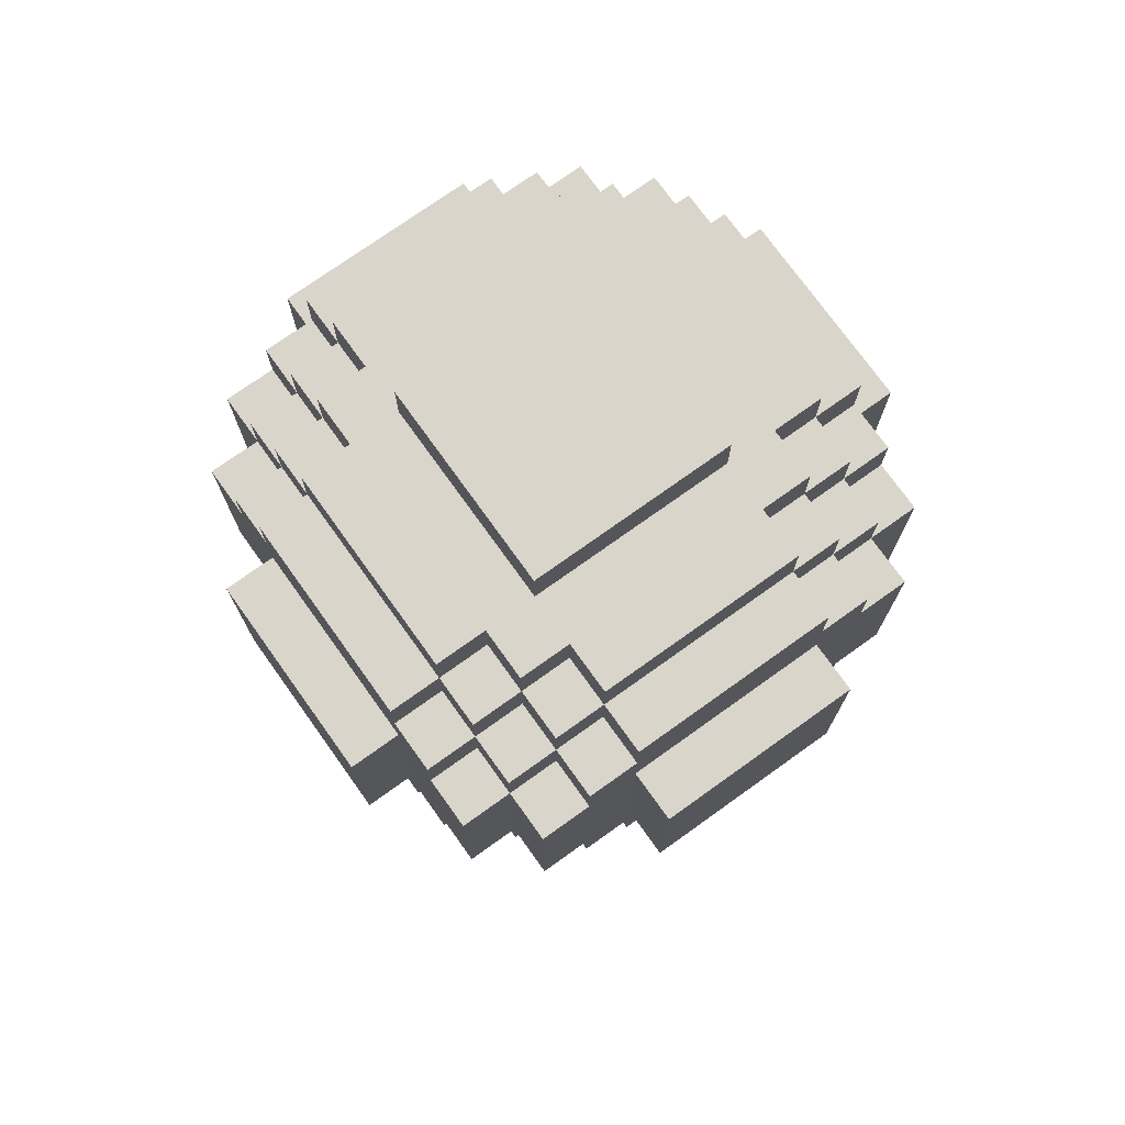
<metadata>
{"format":"obj","ext":"obj","renderer":"f3d","projection":"perspective","resolution":1024,"background":"white","views":[{"elev":74.6,"azim":-35.6,"up":"+Y"}]}
</metadata>
<code>
g tree_circle
v -6 10 2
v -6 10 -2
v -6 14 2
v -6 14 -2
v -5 8 2
v -5 8 -2
v -5 9 3
v -5 9 2
v -5 9 -2
v -5 9 -3
v -5 10 4
v -5 10 3
v -5 10 2
v -5 10 -2
v -5 10 -3
v -5 10 -4
v -5 14 4
v -5 14 3
v -5 14 2
v -5 14 -2
v -5 14 -3
v -5 14 -4
v -5 15 3
v -5 15 2
v -5 15 -2
v -5 15 -3
v -5 16 2
v -5 16 -2
v -4 7 2
v -4 7 -2
v -4 8 3
v -4 8 2
v -4 8 -2
v -4 8 -3
v -4 9 4
v -4 9 3
v -4 9 2
v -4 9 -2
v -4 9 -3
v -4 9 -4
v -4 10 5
v -4 10 4
v -4 10 3
v -4 10 -3
v -4 10 -4
v -4 10 -5
v -4 14 5
v -4 14 4
v -4 14 3
v -4 14 -3
v -4 14 -4
v -4 14 -5
v -4 15 4
v -4 15 3
v -4 15 2
v -4 15 -2
v -4 15 -3
v -4 15 -4
v -4 16 3
v -4 16 2
v -4 16 -2
v -4 16 -3
v -4 17 2
v -4 17 -2
v -3 7 3
v -3 7 2
v -3 7 -2
v -3 7 -3
v -3 8 4
v -3 8 3
v -3 8 2
v -3 8 -2
v -3 8 -3
v -3 8 -4
v -3 9 5
v -3 9 4
v -3 9 3
v -3 9 -3
v -3 9 -4
v -3 9 -5
v -3 10 5
v -3 10 4
v -3 10 -4
v -3 10 -5
v -3 14 5
v -3 14 4
v -3 14 -4
v -3 14 -5
v -3 15 5
v -3 15 4
v -3 15 3
v -3 15 -3
v -3 15 -4
v -3 15 -5
v -3 16 4
v -3 16 3
v -3 16 2
v -3 16 -2
v -3 16 -3
v -3 16 -4
v -3 17 3
v -3 17 2
v -3 17 -2
v -3 17 -3
v -2 6 2
v -2 6 -2
v -2 7 4
v -2 7 3
v -2 7 2
v -2 7 -2
v -2 7 -3
v -2 7 -4
v -2 8 5
v -2 8 4
v -2 8 3
v -2 8 -3
v -2 8 -4
v -2 8 -5
v -2 9 5
v -2 9 4
v -2 9 -4
v -2 9 -5
v -2 10 6
v -2 10 5
v -2 10 -5
v -2 10 -6
v -2 14 6
v -2 14 5
v -2 14 -5
v -2 14 -6
v -2 15 5
v -2 15 4
v -2 15 -4
v -2 15 -5
v -2 16 5
v -2 16 4
v -2 16 3
v -2 16 -3
v -2 16 -4
v -2 16 -5
v -2 17 4
v -2 17 3
v -2 17 2
v -2 17 -2
v -2 17 -3
v -2 17 -4
v -2 18 2
v -2 18 -2
v -1 0 1
v -1 0 -1
v -1 6 1
v -1 6 -1
v 1 0 1
v 1 0 -1
v 1 6 1
v 1 6 -1
v 2 6 2
v 2 6 -2
v 2 7 4
v 2 7 3
v 2 7 2
v 2 7 -2
v 2 7 -3
v 2 7 -4
v 2 8 5
v 2 8 4
v 2 8 3
v 2 8 -3
v 2 8 -4
v 2 8 -5
v 2 9 5
v 2 9 4
v 2 9 -4
v 2 9 -5
v 2 10 6
v 2 10 5
v 2 10 -5
v 2 10 -6
v 2 14 6
v 2 14 5
v 2 14 -5
v 2 14 -6
v 2 15 5
v 2 15 4
v 2 15 -4
v 2 15 -5
v 2 16 5
v 2 16 4
v 2 16 3
v 2 16 -3
v 2 16 -4
v 2 16 -5
v 2 17 4
v 2 17 3
v 2 17 2
v 2 17 -2
v 2 17 -3
v 2 17 -4
v 2 18 2
v 2 18 -2
v 3 7 3
v 3 7 2
v 3 7 -2
v 3 7 -3
v 3 8 4
v 3 8 3
v 3 8 2
v 3 8 -2
v 3 8 -3
v 3 8 -4
v 3 9 5
v 3 9 4
v 3 9 3
v 3 9 -3
v 3 9 -4
v 3 9 -5
v 3 10 5
v 3 10 4
v 3 10 -4
v 3 10 -5
v 3 14 5
v 3 14 4
v 3 14 -4
v 3 14 -5
v 3 15 5
v 3 15 4
v 3 15 3
v 3 15 -3
v 3 15 -4
v 3 15 -5
v 3 16 4
v 3 16 3
v 3 16 2
v 3 16 -2
v 3 16 -3
v 3 16 -4
v 3 17 3
v 3 17 2
v 3 17 -2
v 3 17 -3
v 4 7 2
v 4 7 -2
v 4 8 3
v 4 8 2
v 4 8 -2
v 4 8 -3
v 4 9 4
v 4 9 3
v 4 9 2
v 4 9 -2
v 4 9 -3
v 4 9 -4
v 4 10 5
v 4 10 4
v 4 10 3
v 4 10 -3
v 4 10 -4
v 4 10 -5
v 4 14 5
v 4 14 4
v 4 14 3
v 4 14 -3
v 4 14 -4
v 4 14 -5
v 4 15 4
v 4 15 3
v 4 15 2
v 4 15 -2
v 4 15 -3
v 4 15 -4
v 4 16 3
v 4 16 2
v 4 16 -2
v 4 16 -3
v 4 17 2
v 4 17 -2
v 5 8 2
v 5 8 -2
v 5 9 3
v 5 9 2
v 5 9 -2
v 5 9 -3
v 5 10 4
v 5 10 3
v 5 10 2
v 5 10 -2
v 5 10 -3
v 5 10 -4
v 5 14 4
v 5 14 3
v 5 14 2
v 5 14 -2
v 5 14 -3
v 5 14 -4
v 5 15 3
v 5 15 2
v 5 15 -2
v 5 15 -3
v 5 16 2
v 5 16 -2
v 6 10 2
v 6 10 -2
v 6 14 2
v 6 14 -2
v -2 10 6
v -2 14 6
v 2 10 6
v 2 14 6
v -4 10 5
v -4 14 5
v -3 9 5
v -3 10 5
v -3 14 5
v -3 15 5
v -2 8 5
v -2 9 5
v -2 10 5
v -2 14 5
v -2 15 5
v -2 16 5
v 2 8 5
v 2 9 5
v 2 10 5
v 2 14 5
v 2 15 5
v 2 16 5
v 3 9 5
v 3 10 5
v 3 14 5
v 3 15 5
v 4 10 5
v 4 14 5
v -5 10 4
v -5 14 4
v -4 9 4
v -4 10 4
v -4 14 4
v -4 15 4
v -3 8 4
v -3 9 4
v -3 10 4
v -3 14 4
v -3 15 4
v -3 16 4
v -2 7 4
v -2 8 4
v -2 9 4
v -2 15 4
v -2 16 4
v -2 17 4
v 2 7 4
v 2 8 4
v 2 9 4
v 2 15 4
v 2 16 4
v 2 17 4
v 3 8 4
v 3 9 4
v 3 10 4
v 3 14 4
v 3 15 4
v 3 16 4
v 4 9 4
v 4 10 4
v 4 14 4
v 4 15 4
v 5 10 4
v 5 14 4
v -5 9 3
v -5 10 3
v -5 14 3
v -5 15 3
v -4 8 3
v -4 9 3
v -4 10 3
v -4 14 3
v -4 15 3
v -4 16 3
v -3 7 3
v -3 8 3
v -3 9 3
v -3 15 3
v -3 16 3
v -3 17 3
v -2 7 3
v -2 8 3
v -2 16 3
v -2 17 3
v 2 7 3
v 2 8 3
v 2 16 3
v 2 17 3
v 3 7 3
v 3 8 3
v 3 9 3
v 3 15 3
v 3 16 3
v 3 17 3
v 4 8 3
v 4 9 3
v 4 10 3
v 4 14 3
v 4 15 3
v 4 16 3
v 5 9 3
v 5 10 3
v 5 14 3
v 5 15 3
v -6 10 2
v -6 14 2
v -5 8 2
v -5 9 2
v -5 10 2
v -5 14 2
v -5 15 2
v -5 16 2
v -4 7 2
v -4 8 2
v -4 9 2
v -4 15 2
v -4 16 2
v -4 17 2
v -3 7 2
v -3 8 2
v -3 16 2
v -3 17 2
v -2 6 2
v -2 7 2
v -2 17 2
v -2 18 2
v 2 6 2
v 2 7 2
v 2 17 2
v 2 18 2
v 3 7 2
v 3 8 2
v 3 16 2
v 3 17 2
v 4 7 2
v 4 8 2
v 4 9 2
v 4 15 2
v 4 16 2
v 4 17 2
v 5 8 2
v 5 9 2
v 5 10 2
v 5 14 2
v 5 15 2
v 5 16 2
v 6 10 2
v 6 14 2
v -1 0 1
v -1 6 1
v 1 0 1
v 1 6 1
v -1 0 -1
v -1 6 -1
v 1 0 -1
v 1 6 -1
v -6 10 -2
v -6 14 -2
v -5 8 -2
v -5 9 -2
v -5 10 -2
v -5 14 -2
v -5 15 -2
v -5 16 -2
v -4 7 -2
v -4 8 -2
v -4 9 -2
v -4 15 -2
v -4 16 -2
v -4 17 -2
v -3 7 -2
v -3 8 -2
v -3 16 -2
v -3 17 -2
v -2 6 -2
v -2 7 -2
v -2 17 -2
v -2 18 -2
v 2 6 -2
v 2 7 -2
v 2 17 -2
v 2 18 -2
v 3 7 -2
v 3 8 -2
v 3 16 -2
v 3 17 -2
v 4 7 -2
v 4 8 -2
v 4 9 -2
v 4 15 -2
v 4 16 -2
v 4 17 -2
v 5 8 -2
v 5 9 -2
v 5 10 -2
v 5 14 -2
v 5 15 -2
v 5 16 -2
v 6 10 -2
v 6 14 -2
v -5 9 -3
v -5 10 -3
v -5 14 -3
v -5 15 -3
v -4 8 -3
v -4 9 -3
v -4 10 -3
v -4 14 -3
v -4 15 -3
v -4 16 -3
v -3 7 -3
v -3 8 -3
v -3 9 -3
v -3 15 -3
v -3 16 -3
v -3 17 -3
v -2 7 -3
v -2 8 -3
v -2 16 -3
v -2 17 -3
v 2 7 -3
v 2 8 -3
v 2 16 -3
v 2 17 -3
v 3 7 -3
v 3 8 -3
v 3 9 -3
v 3 15 -3
v 3 16 -3
v 3 17 -3
v 4 8 -3
v 4 9 -3
v 4 10 -3
v 4 14 -3
v 4 15 -3
v 4 16 -3
v 5 9 -3
v 5 10 -3
v 5 14 -3
v 5 15 -3
v -5 10 -4
v -5 14 -4
v -4 9 -4
v -4 10 -4
v -4 14 -4
v -4 15 -4
v -3 8 -4
v -3 9 -4
v -3 10 -4
v -3 14 -4
v -3 15 -4
v -3 16 -4
v -2 7 -4
v -2 8 -4
v -2 9 -4
v -2 15 -4
v -2 16 -4
v -2 17 -4
v 2 7 -4
v 2 8 -4
v 2 9 -4
v 2 15 -4
v 2 16 -4
v 2 17 -4
v 3 8 -4
v 3 9 -4
v 3 10 -4
v 3 14 -4
v 3 15 -4
v 3 16 -4
v 4 9 -4
v 4 10 -4
v 4 14 -4
v 4 15 -4
v 5 10 -4
v 5 14 -4
v -4 10 -5
v -4 14 -5
v -3 9 -5
v -3 10 -5
v -3 14 -5
v -3 15 -5
v -2 8 -5
v -2 9 -5
v -2 10 -5
v -2 14 -5
v -2 15 -5
v -2 16 -5
v 2 8 -5
v 2 9 -5
v 2 10 -5
v 2 14 -5
v 2 15 -5
v 2 16 -5
v 3 9 -5
v 3 10 -5
v 3 14 -5
v 3 15 -5
v 4 10 -5
v 4 14 -5
v -2 10 -6
v -2 14 -6
v 2 10 -6
v 2 14 -6
v -1 0 1
v 1 0 1
v -1 0 -1
v 1 0 -1
v -2 6 2
v 2 6 2
v -1 6 1
v 1 6 1
v -1 6 -1
v 1 6 -1
v -2 6 -2
v 2 6 -2
v -2 7 4
v 2 7 4
v -3 7 3
v -2 7 3
v 2 7 3
v 3 7 3
v -4 7 2
v -3 7 2
v -2 7 2
v 2 7 2
v 3 7 2
v 4 7 2
v -4 7 -2
v -3 7 -2
v -2 7 -2
v 2 7 -2
v 3 7 -2
v 4 7 -2
v -3 7 -3
v -2 7 -3
v 2 7 -3
v 3 7 -3
v -2 7 -4
v 2 7 -4
v -2 8 5
v 2 8 5
v -3 8 4
v -2 8 4
v 2 8 4
v 3 8 4
v -4 8 3
v -3 8 3
v -2 8 3
v 2 8 3
v 3 8 3
v 4 8 3
v -5 8 2
v -4 8 2
v -3 8 2
v 3 8 2
v 4 8 2
v 5 8 2
v -5 8 -2
v -4 8 -2
v -3 8 -2
v 3 8 -2
v 4 8 -2
v 5 8 -2
v -4 8 -3
v -3 8 -3
v -2 8 -3
v 2 8 -3
v 3 8 -3
v 4 8 -3
v -3 8 -4
v -2 8 -4
v 2 8 -4
v 3 8 -4
v -2 8 -5
v 2 8 -5
v -3 9 5
v -2 9 5
v 2 9 5
v 3 9 5
v -4 9 4
v -3 9 4
v -2 9 4
v 2 9 4
v 3 9 4
v 4 9 4
v -5 9 3
v -4 9 3
v -3 9 3
v 3 9 3
v 4 9 3
v 5 9 3
v -5 9 2
v -4 9 2
v 4 9 2
v 5 9 2
v -5 9 -2
v -4 9 -2
v 4 9 -2
v 5 9 -2
v -5 9 -3
v -4 9 -3
v -3 9 -3
v 3 9 -3
v 4 9 -3
v 5 9 -3
v -4 9 -4
v -3 9 -4
v -2 9 -4
v 2 9 -4
v 3 9 -4
v 4 9 -4
v -3 9 -5
v -2 9 -5
v 2 9 -5
v 3 9 -5
v -2 10 6
v 2 10 6
v -4 10 5
v -3 10 5
v -2 10 5
v 2 10 5
v 3 10 5
v 4 10 5
v -5 10 4
v -4 10 4
v -3 10 4
v 3 10 4
v 4 10 4
v 5 10 4
v -5 10 3
v -4 10 3
v 4 10 3
v 5 10 3
v -6 10 2
v -5 10 2
v 5 10 2
v 6 10 2
v -6 10 -2
v -5 10 -2
v 5 10 -2
v 6 10 -2
v -5 10 -3
v -4 10 -3
v 4 10 -3
v 5 10 -3
v -5 10 -4
v -4 10 -4
v -3 10 -4
v 3 10 -4
v 4 10 -4
v 5 10 -4
v -4 10 -5
v -3 10 -5
v -2 10 -5
v 2 10 -5
v 3 10 -5
v 4 10 -5
v -2 10 -6
v 2 10 -6
v -2 14 6
v 2 14 6
v -4 14 5
v -3 14 5
v -2 14 5
v 2 14 5
v 3 14 5
v 4 14 5
v -5 14 4
v -4 14 4
v -3 14 4
v 3 14 4
v 4 14 4
v 5 14 4
v -5 14 3
v -4 14 3
v 4 14 3
v 5 14 3
v -6 14 2
v -5 14 2
v 5 14 2
v 6 14 2
v -6 14 -2
v -5 14 -2
v 5 14 -2
v 6 14 -2
v -5 14 -3
v -4 14 -3
v 4 14 -3
v 5 14 -3
v -5 14 -4
v -4 14 -4
v -3 14 -4
v 3 14 -4
v 4 14 -4
v 5 14 -4
v -4 14 -5
v -3 14 -5
v -2 14 -5
v 2 14 -5
v 3 14 -5
v 4 14 -5
v -2 14 -6
v 2 14 -6
v -3 15 5
v -2 15 5
v 2 15 5
v 3 15 5
v -4 15 4
v -3 15 4
v -2 15 4
v 2 15 4
v 3 15 4
v 4 15 4
v -5 15 3
v -4 15 3
v -3 15 3
v 3 15 3
v 4 15 3
v 5 15 3
v -5 15 2
v -4 15 2
v 4 15 2
v 5 15 2
v -5 15 -2
v -4 15 -2
v 4 15 -2
v 5 15 -2
v -5 15 -3
v -4 15 -3
v -3 15 -3
v 3 15 -3
v 4 15 -3
v 5 15 -3
v -4 15 -4
v -3 15 -4
v -2 15 -4
v 2 15 -4
v 3 15 -4
v 4 15 -4
v -3 15 -5
v -2 15 -5
v 2 15 -5
v 3 15 -5
v -2 16 5
v 2 16 5
v -3 16 4
v -2 16 4
v 2 16 4
v 3 16 4
v -4 16 3
v -3 16 3
v -2 16 3
v 2 16 3
v 3 16 3
v 4 16 3
v -5 16 2
v -4 16 2
v -3 16 2
v 3 16 2
v 4 16 2
v 5 16 2
v -5 16 -2
v -4 16 -2
v -3 16 -2
v 3 16 -2
v 4 16 -2
v 5 16 -2
v -4 16 -3
v -3 16 -3
v -2 16 -3
v 2 16 -3
v 3 16 -3
v 4 16 -3
v -3 16 -4
v -2 16 -4
v 2 16 -4
v 3 16 -4
v -2 16 -5
v 2 16 -5
v -2 17 4
v 2 17 4
v -3 17 3
v -2 17 3
v 2 17 3
v 3 17 3
v -4 17 2
v -3 17 2
v -2 17 2
v 2 17 2
v 3 17 2
v 4 17 2
v -4 17 -2
v -3 17 -2
v -2 17 -2
v 2 17 -2
v 3 17 -2
v 4 17 -2
v -3 17 -3
v -2 17 -3
v 2 17 -3
v 3 17 -3
v -2 17 -4
v 2 17 -4
v -2 18 2
v 2 18 2
v -2 18 -2
v 2 18 -2
f 3 2 1
f 4 2 3
f 8 6 5
f 9 6 8
f 12 8 7
f 12 10 9
f 12 9 8
f 13 10 12
f 14 10 13
f 15 10 14
f 17 12 11
f 17 13 12
f 18 13 17
f 19 13 18
f 20 16 15
f 20 15 14
f 21 16 20
f 22 16 21
f 23 19 18
f 23 21 20
f 23 20 19
f 24 21 23
f 25 21 24
f 26 21 25
f 27 25 24
f 28 25 27
f 32 30 29
f 33 30 32
f 36 32 31
f 37 32 36
f 38 34 33
f 39 34 38
f 42 36 35
f 43 36 42
f 44 40 39
f 45 40 44
f 47 42 41
f 48 42 47
f 51 46 45
f 52 46 51
f 53 49 48
f 54 49 53
f 57 51 50
f 58 51 57
f 59 55 54
f 60 55 59
f 61 57 56
f 62 57 61
f 63 61 60
f 64 61 63
f 70 66 65
f 71 66 70
f 72 68 67
f 73 68 72
f 76 70 69
f 77 70 76
f 78 74 73
f 79 74 78
f 81 76 75
f 82 76 81
f 83 80 79
f 84 80 83
f 89 86 85
f 90 86 89
f 93 88 87
f 94 88 93
f 95 91 90
f 96 91 95
f 99 93 92
f 100 93 99
f 101 97 96
f 102 97 101
f 103 99 98
f 104 99 103
f 109 106 105
f 110 106 109
f 114 108 107
f 115 108 114
f 116 112 111
f 117 112 116
f 119 114 113
f 120 114 119
f 121 118 117
f 122 118 121
f 127 124 123
f 128 124 127
f 129 126 125
f 130 126 129
f 135 132 131
f 136 132 135
f 139 134 133
f 140 134 139
f 141 137 136
f 142 137 141
f 145 139 138
f 146 139 145
f 147 144 143
f 148 144 147
f 151 150 149
f 152 150 151
f 153 154 155
f 155 154 156
f 157 158 161
f 161 158 162
f 159 160 166
f 166 160 167
f 163 164 168
f 168 164 169
f 165 166 171
f 171 166 172
f 169 170 173
f 173 170 174
f 175 176 179
f 179 176 180
f 177 178 181
f 181 178 182
f 183 184 187
f 187 184 188
f 185 186 191
f 191 186 192
f 188 189 193
f 193 189 194
f 190 191 197
f 197 191 198
f 195 196 199
f 199 196 200
f 201 202 206
f 206 202 207
f 203 204 208
f 208 204 209
f 205 206 212
f 212 206 213
f 209 210 214
f 214 210 215
f 211 212 217
f 217 212 218
f 215 216 219
f 219 216 220
f 221 222 225
f 225 222 226
f 223 224 229
f 229 224 230
f 226 227 231
f 231 227 232
f 228 229 235
f 235 229 236
f 232 233 237
f 237 233 238
f 234 235 239
f 239 235 240
f 241 242 244
f 244 242 245
f 243 244 248
f 248 244 249
f 245 246 250
f 250 246 251
f 247 248 254
f 254 248 255
f 251 252 256
f 256 252 257
f 253 254 259
f 259 254 260
f 257 258 263
f 263 258 264
f 260 261 265
f 265 261 266
f 262 263 269
f 269 263 270
f 266 267 271
f 271 267 272
f 268 269 273
f 273 269 274
f 272 273 275
f 275 273 276
f 277 278 280
f 280 278 281
f 279 280 284
f 281 282 284
f 280 281 284
f 284 282 285
f 285 282 286
f 286 282 287
f 283 284 289
f 284 285 289
f 289 285 290
f 290 285 291
f 287 288 292
f 286 287 292
f 292 288 293
f 293 288 294
f 290 291 295
f 292 293 295
f 291 292 295
f 295 293 296
f 296 293 297
f 297 293 298
f 296 297 299
f 299 297 300
f 301 302 303
f 303 302 304
f 307 306 305
f 308 306 307
f 312 310 309
f 313 310 312
f 316 312 311
f 316 314 313
f 316 313 312
f 317 314 316
f 318 314 317
f 319 314 318
f 321 316 315
f 321 317 316
f 322 317 321
f 323 317 322
f 324 320 319
f 324 319 318
f 325 320 324
f 326 320 325
f 327 323 322
f 327 325 324
f 327 324 323
f 328 325 327
f 329 325 328
f 330 325 329
f 331 329 328
f 332 329 331
f 336 334 333
f 337 334 336
f 340 336 335
f 341 336 340
f 342 338 337
f 343 338 342
f 346 340 339
f 347 340 346
f 348 344 343
f 349 344 348
f 351 346 345
f 352 346 351
f 355 350 349
f 356 350 355
f 357 353 352
f 358 353 357
f 361 355 354
f 362 355 361
f 363 359 358
f 364 359 363
f 365 361 360
f 366 361 365
f 367 365 364
f 368 365 367
f 374 370 369
f 375 370 374
f 376 372 371
f 377 372 376
f 380 374 373
f 381 374 380
f 382 378 377
f 383 378 382
f 385 380 379
f 386 380 385
f 387 384 383
f 388 384 387
f 393 390 389
f 394 390 393
f 397 392 391
f 398 392 397
f 399 395 394
f 400 395 399
f 403 397 396
f 404 397 403
f 405 401 400
f 406 401 405
f 407 403 402
f 408 403 407
f 413 410 409
f 414 410 413
f 418 412 411
f 419 412 418
f 420 416 415
f 421 416 420
f 423 418 417
f 424 418 423
f 425 422 421
f 426 422 425
f 431 428 427
f 432 428 431
f 433 430 429
f 434 430 433
f 439 436 435
f 440 436 439
f 443 438 437
f 444 438 443
f 445 441 440
f 446 441 445
f 449 443 442
f 450 443 449
f 451 448 447
f 452 448 451
f 455 454 453
f 456 454 455
f 457 458 459
f 459 458 460
f 461 462 465
f 465 462 466
f 463 464 470
f 470 464 471
f 467 468 472
f 472 468 473
f 469 470 475
f 475 470 476
f 473 474 477
f 477 474 478
f 479 480 483
f 483 480 484
f 481 482 485
f 485 482 486
f 487 488 491
f 491 488 492
f 489 490 495
f 495 490 496
f 492 493 497
f 497 493 498
f 494 495 501
f 501 495 502
f 499 500 503
f 503 500 504
f 505 506 510
f 510 506 511
f 507 508 512
f 512 508 513
f 509 510 516
f 516 510 517
f 513 514 518
f 518 514 519
f 515 516 521
f 521 516 522
f 519 520 523
f 523 520 524
f 525 526 529
f 529 526 530
f 527 528 533
f 533 528 534
f 530 531 535
f 535 531 536
f 532 533 539
f 539 533 540
f 536 537 541
f 541 537 542
f 538 539 543
f 543 539 544
f 545 546 548
f 548 546 549
f 547 548 552
f 552 548 553
f 549 550 554
f 554 550 555
f 551 552 558
f 558 552 559
f 555 556 560
f 560 556 561
f 557 558 563
f 563 558 564
f 561 562 567
f 567 562 568
f 564 565 569
f 569 565 570
f 566 567 573
f 573 567 574
f 570 571 575
f 575 571 576
f 572 573 577
f 577 573 578
f 576 577 579
f 579 577 580
f 581 582 584
f 584 582 585
f 583 584 588
f 585 586 588
f 584 585 588
f 588 586 589
f 589 586 590
f 590 586 591
f 587 588 593
f 588 589 593
f 593 589 594
f 594 589 595
f 591 592 596
f 590 591 596
f 596 592 597
f 597 592 598
f 594 595 599
f 596 597 599
f 595 596 599
f 599 597 600
f 600 597 601
f 601 597 602
f 600 601 603
f 603 601 604
f 605 606 607
f 607 606 608
f 611 610 609
f 612 610 611
f 615 614 613
f 616 614 615
f 617 615 613
f 618 614 616
f 619 617 613
f 619 618 617
f 620 614 618
f 620 618 619
f 624 622 621
f 625 622 624
f 628 624 623
f 628 626 625
f 628 625 624
f 629 626 628
f 630 626 629
f 631 626 630
f 633 628 627
f 633 629 628
f 634 629 633
f 635 629 634
f 636 632 631
f 636 631 630
f 637 632 636
f 638 632 637
f 639 635 634
f 639 637 636
f 639 636 635
f 640 637 639
f 641 637 640
f 642 637 641
f 643 641 640
f 644 641 643
f 648 646 645
f 649 646 648
f 652 648 647
f 653 648 652
f 654 650 649
f 655 650 654
f 658 652 651
f 659 652 658
f 660 656 655
f 661 656 660
f 663 658 657
f 664 658 663
f 667 662 661
f 668 662 667
f 669 665 664
f 670 665 669
f 673 667 666
f 674 667 673
f 675 671 670
f 676 671 675
f 677 673 672
f 678 673 677
f 679 677 676
f 680 677 679
f 686 682 681
f 687 682 686
f 688 684 683
f 689 684 688
f 692 686 685
f 693 686 692
f 694 690 689
f 695 690 694
f 697 692 691
f 698 692 697
f 699 696 695
f 700 696 699
f 705 702 701
f 706 702 705
f 709 704 703
f 710 704 709
f 711 707 706
f 712 707 711
f 715 709 708
f 716 709 715
f 717 713 712
f 718 713 717
f 719 715 714
f 720 715 719
f 725 722 721
f 726 722 725
f 730 724 723
f 731 724 730
f 732 728 727
f 733 728 732
f 735 730 729
f 736 730 735
f 737 734 733
f 738 734 737
f 743 740 739
f 744 740 743
f 745 742 741
f 746 742 745
f 751 748 747
f 752 748 751
f 755 750 749
f 756 750 755
f 757 753 752
f 758 753 757
f 761 755 754
f 762 755 761
f 763 760 759
f 764 760 763
f 765 766 769
f 769 766 770
f 767 768 774
f 774 768 775
f 771 772 776
f 776 772 777
f 773 774 779
f 779 774 780
f 777 778 781
f 781 778 782
f 783 784 787
f 787 784 788
f 785 786 789
f 789 786 790
f 791 792 795
f 795 792 796
f 793 794 799
f 799 794 800
f 796 797 801
f 801 797 802
f 798 799 805
f 805 799 806
f 803 804 807
f 807 804 808
f 809 810 814
f 814 810 815
f 811 812 816
f 816 812 817
f 813 814 820
f 820 814 821
f 817 818 822
f 822 818 823
f 819 820 825
f 825 820 826
f 823 824 827
f 827 824 828
f 829 830 833
f 833 830 834
f 831 832 837
f 837 832 838
f 834 835 839
f 839 835 840
f 836 837 843
f 843 837 844
f 840 841 845
f 845 841 846
f 842 843 847
f 847 843 848
f 849 850 852
f 852 850 853
f 851 852 856
f 856 852 857
f 853 854 858
f 858 854 859
f 855 856 862
f 862 856 863
f 859 860 864
f 864 860 865
f 861 862 867
f 867 862 868
f 865 866 871
f 871 866 872
f 868 869 873
f 873 869 874
f 870 871 877
f 877 871 878
f 874 875 879
f 879 875 880
f 876 877 881
f 881 877 882
f 880 881 883
f 883 881 884
f 885 886 888
f 888 886 889
f 887 888 892
f 889 890 892
f 888 889 892
f 892 890 893
f 893 890 894
f 894 890 895
f 891 892 897
f 892 893 897
f 897 893 898
f 898 893 899
f 895 896 900
f 894 895 900
f 900 896 901
f 901 896 902
f 898 899 903
f 900 901 903
f 899 900 903
f 903 901 904
f 904 901 905
f 905 901 906
f 904 905 907
f 907 905 908
f 909 910 911
f 911 910 912

</code>
